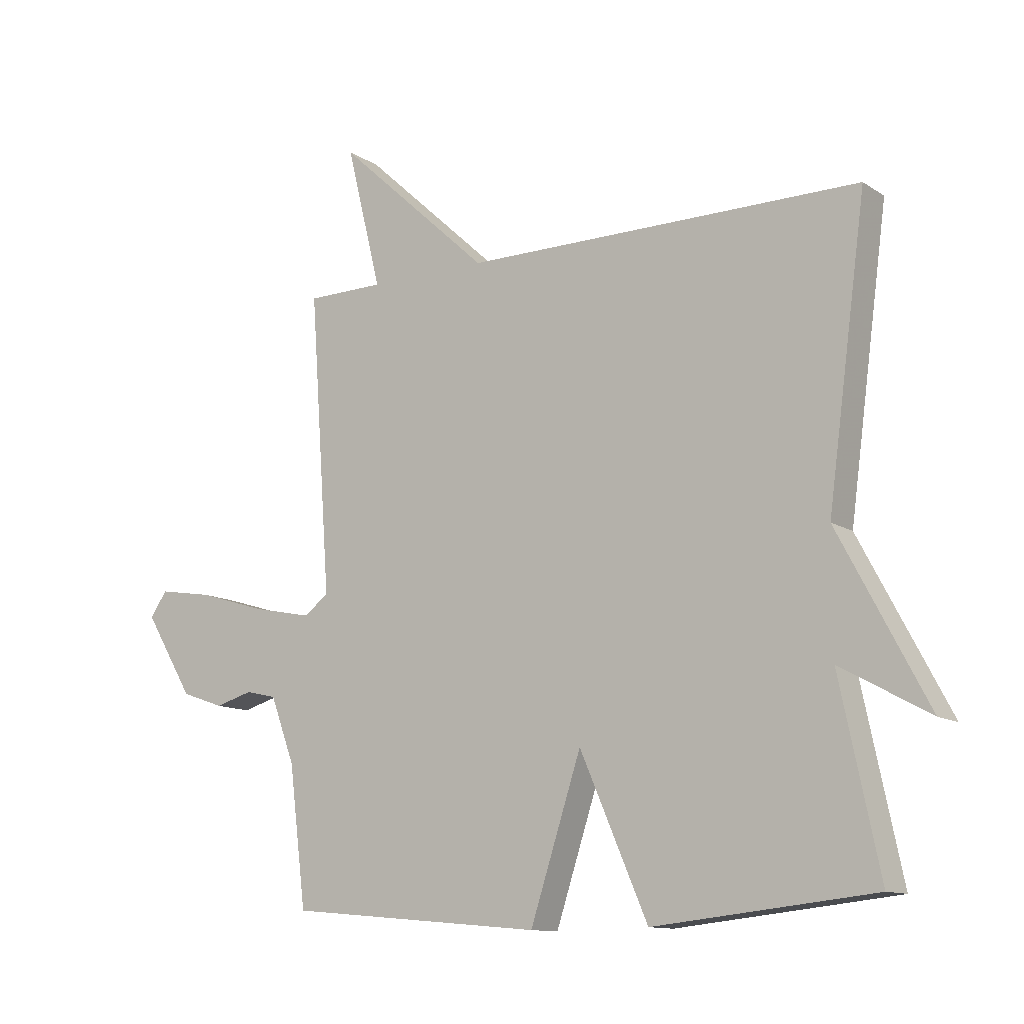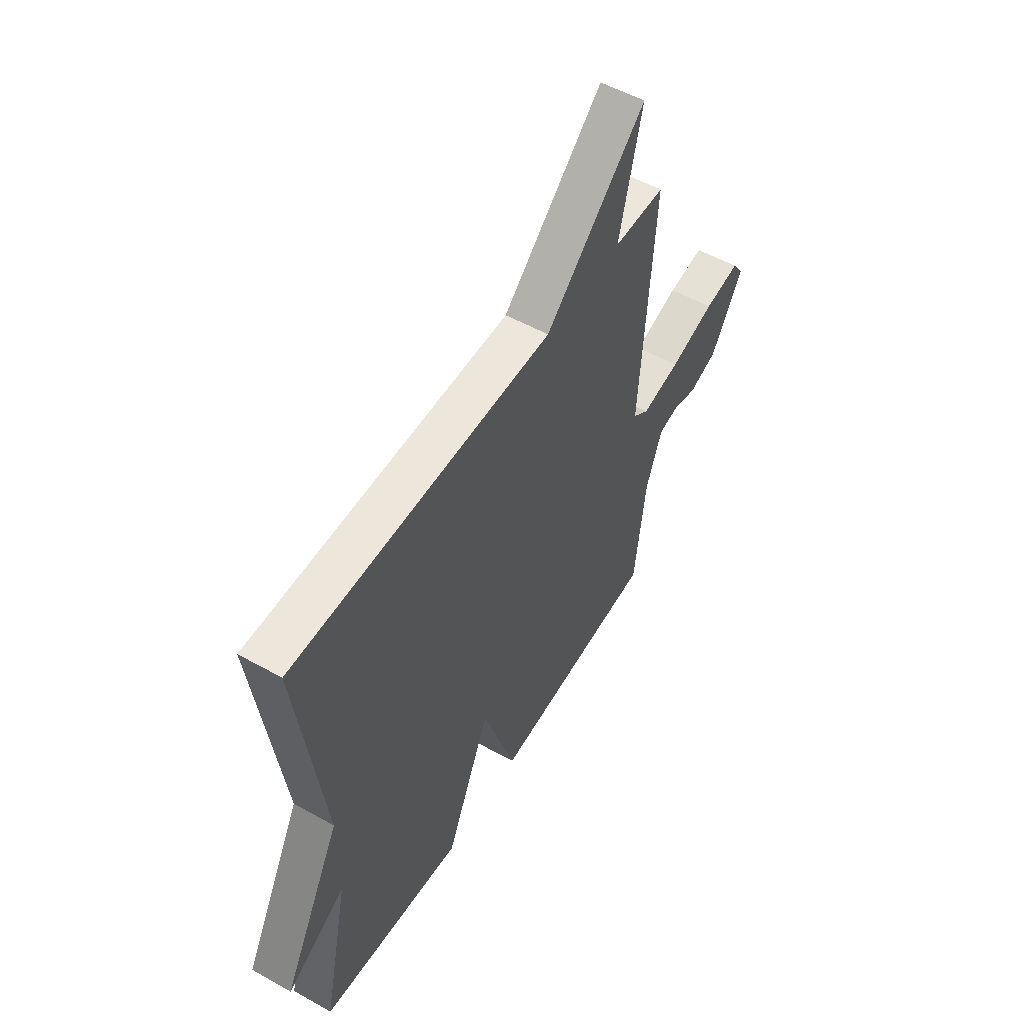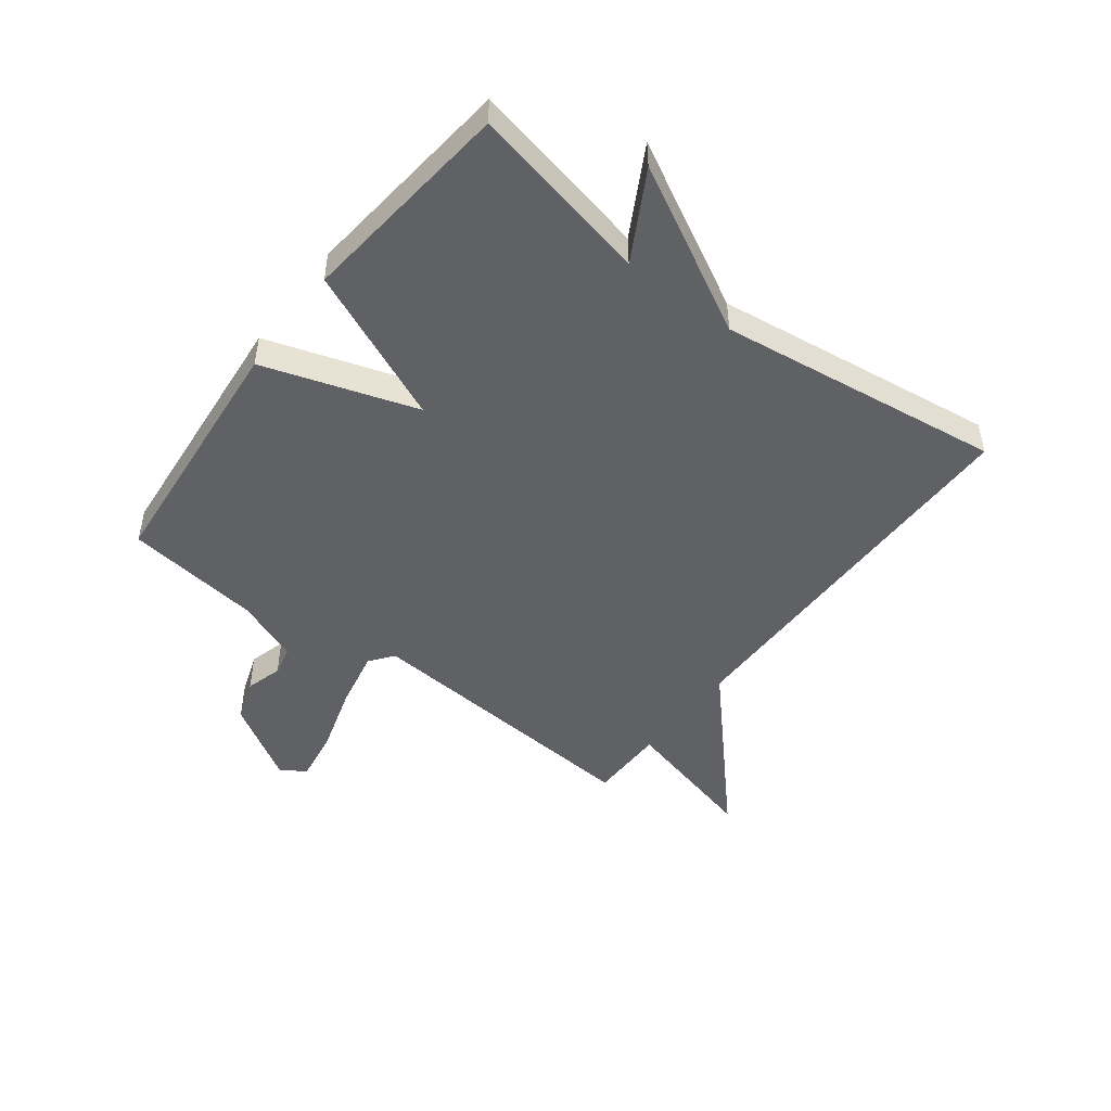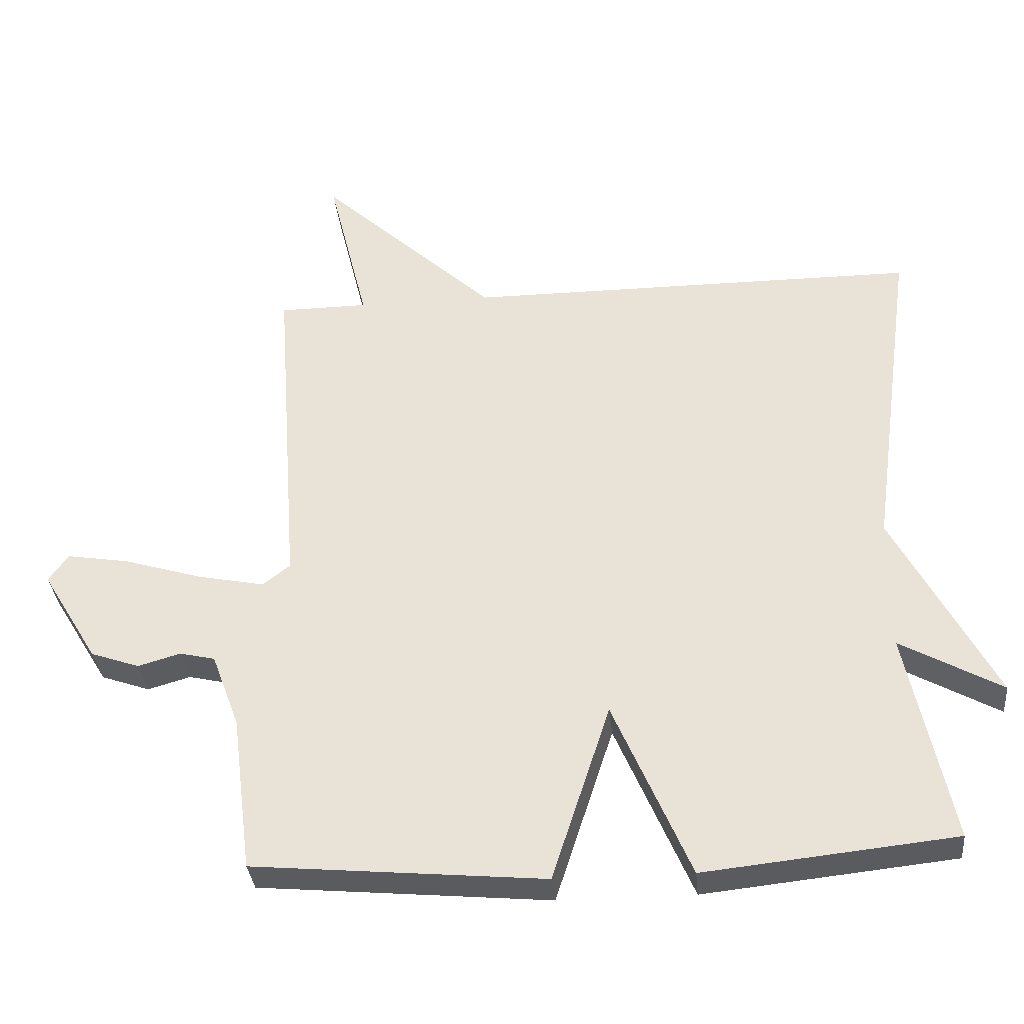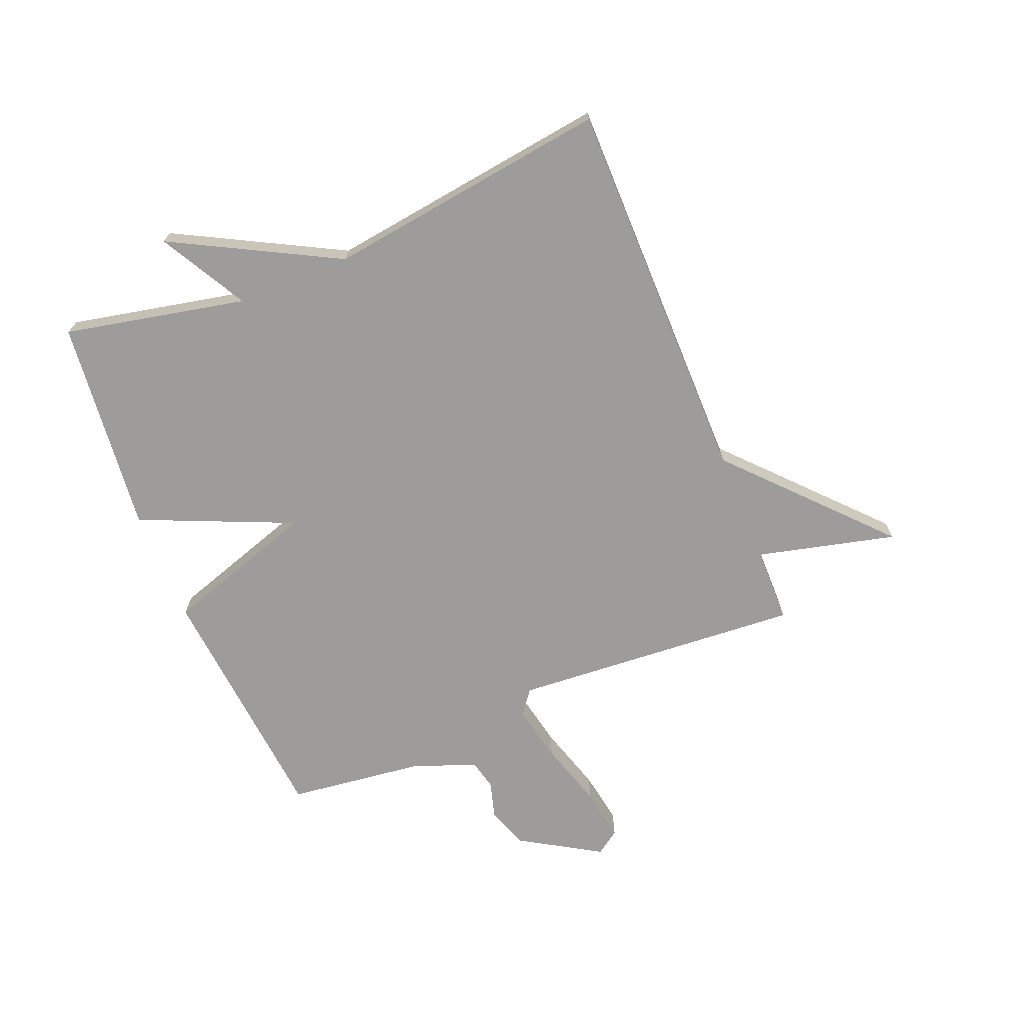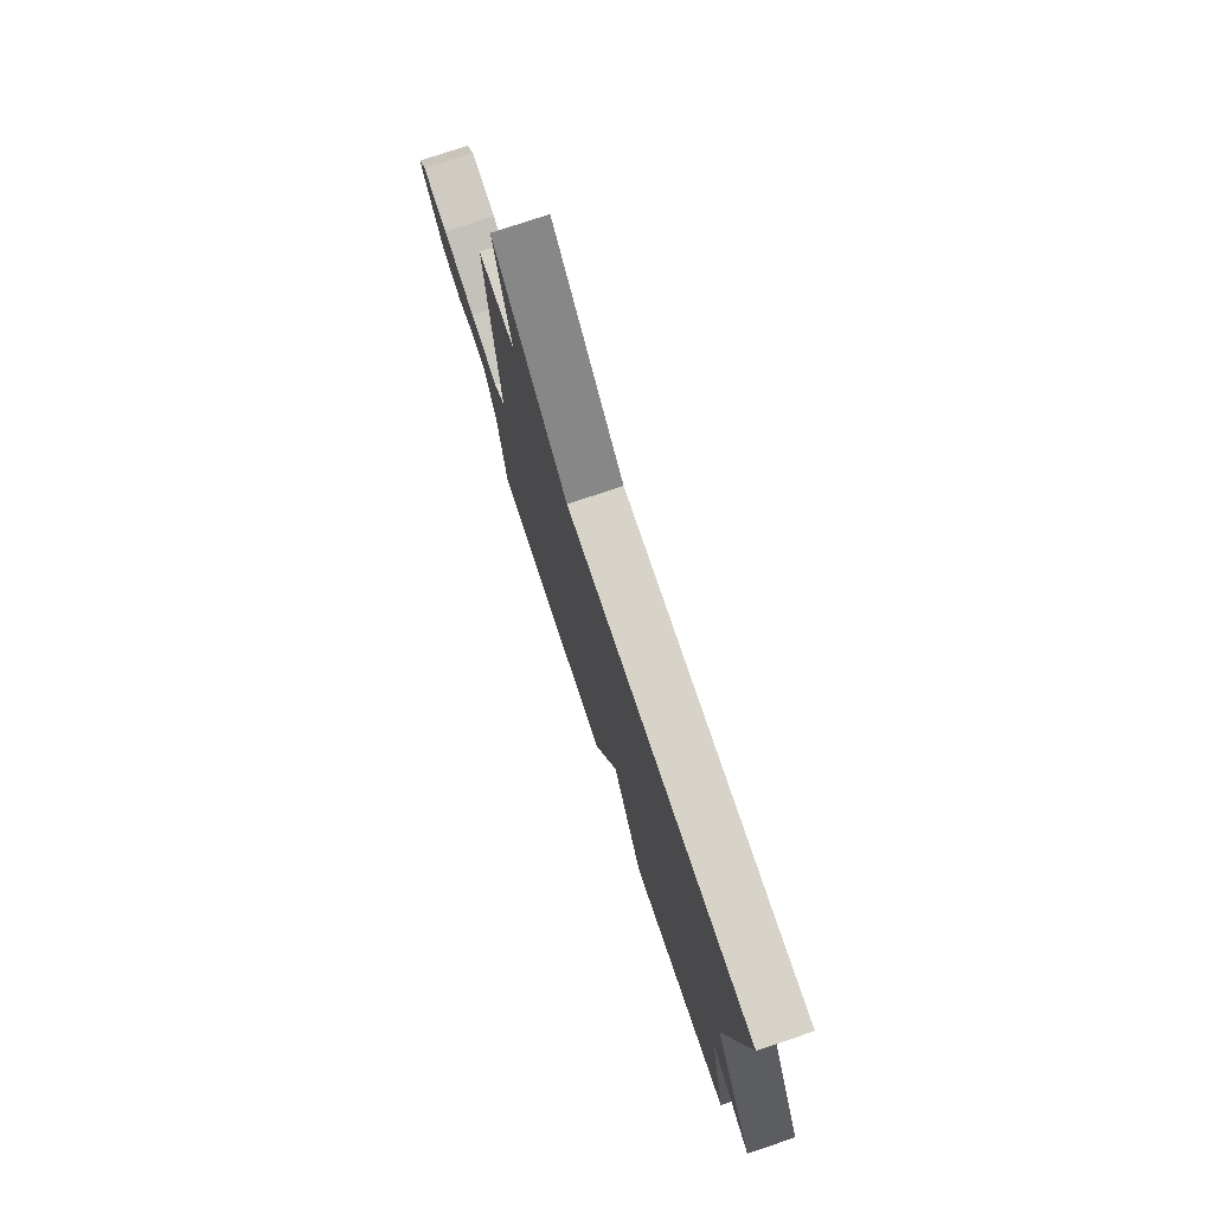
<metadata>
{"format":"obj","ext":"obj","renderer":"f3d","projection":"perspective","resolution":1024,"background":"white","views":[{"elev":-12.0,"azim":-145.8,"up":"+Z"},{"elev":53.6,"azim":-59.1,"up":"+Z"},{"elev":-48.4,"azim":-127.3,"up":"+Y"},{"elev":-34.0,"azim":-174.5,"up":"+Z"},{"elev":-70.2,"azim":-67.8,"up":"+Y"},{"elev":76.6,"azim":-108.6,"up":"+Z"}]}
</metadata>
<code>
v 0.5 0.07 -0.5
v 0.07 0.07 -0.539
v -0.016 0.07 -0.276
v -0.13 0.07 -0.539
v -0.5 0.07 -0.5
v -0.434 0.07 -0.188
v -0.584 0.07 -0.271
v -0.434 0.07 0.012
v -0.5 0.07 0.5
v 0.169 0.07 0.501
v 0.428 0.07 0.74
v 0.369 0.07 0.501
v 0.5 0.07 0.5
v 0.464 0.07 0
v 0.505 0.07 -0.031
v 0.604 0.07 -0.011
v 0.719 0.07 0.024
v 0.811 0.07 0.039
v 0.84 0.07 -0.002
v 0.757 0.07 -0.139
v 0.685 0.07 -0.164
v 0.622 0.07 -0.146
v 0.57 0.07 -0.158
v 0.529 0.07 -0.268
v 0.5 0 -0.5
v 0.07 0 -0.539
v -0.016 0 -0.276
v -0.13 0 -0.539
v -0.5 0 -0.5
v -0.434 0 -0.188
v -0.584 0 -0.271
v -0.434 0 0.012
v -0.5 0 0.5
v 0.169 0 0.501
v 0.428 0 0.74
v 0.369 0 0.501
v 0.5 0 0.5
v 0.464 0 0
v 0.505 0 -0.031
v 0.604 0 -0.011
v 0.719 0 0.024
v 0.811 0 0.039
v 0.84 0 -0.002
v 0.757 0 -0.139
v 0.685 0 -0.164
v 0.622 0 -0.146
v 0.57 0 -0.158
v 0.529 0 -0.268
f 20 21 22
f 19 20 22
f 18 19 22
f 17 18 22
f 16 17 22
f 15 16 22 23
f 14 15 23 24
f 12 13 14
f 10 11 12
f 10 12 14
f 9 10 14
f 8 9 14
f 6 7 8
f 6 8 14 24
f 3 4 5 6
f 24 1 2 3
f 3 6 24
f 46 45 44
f 46 44 43
f 46 43 42
f 46 42 41
f 46 41 40
f 47 46 40 39
f 48 47 39 38
f 38 37 36
f 36 35 34
f 38 36 34
f 38 34 33
f 38 33 32
f 32 31 30
f 48 38 32 30
f 30 29 28 27
f 27 26 25 48
f 48 30 27
f 1 25 26 2
f 2 26 27 3
f 3 27 28 4
f 4 28 29 5
f 5 29 30 6
f 6 30 31 7
f 7 31 32 8
f 8 32 33 9
f 9 33 34 10
f 10 34 35 11
f 11 35 36 12
f 12 36 37 13
f 13 37 38 14
f 14 38 39 15
f 15 39 40 16
f 16 40 41 17
f 17 41 42 18
f 18 42 43 19
f 19 43 44 20
f 20 44 45 21
f 21 45 46 22
f 22 46 47 23
f 23 47 48 24
f 24 48 25 1

</code>
